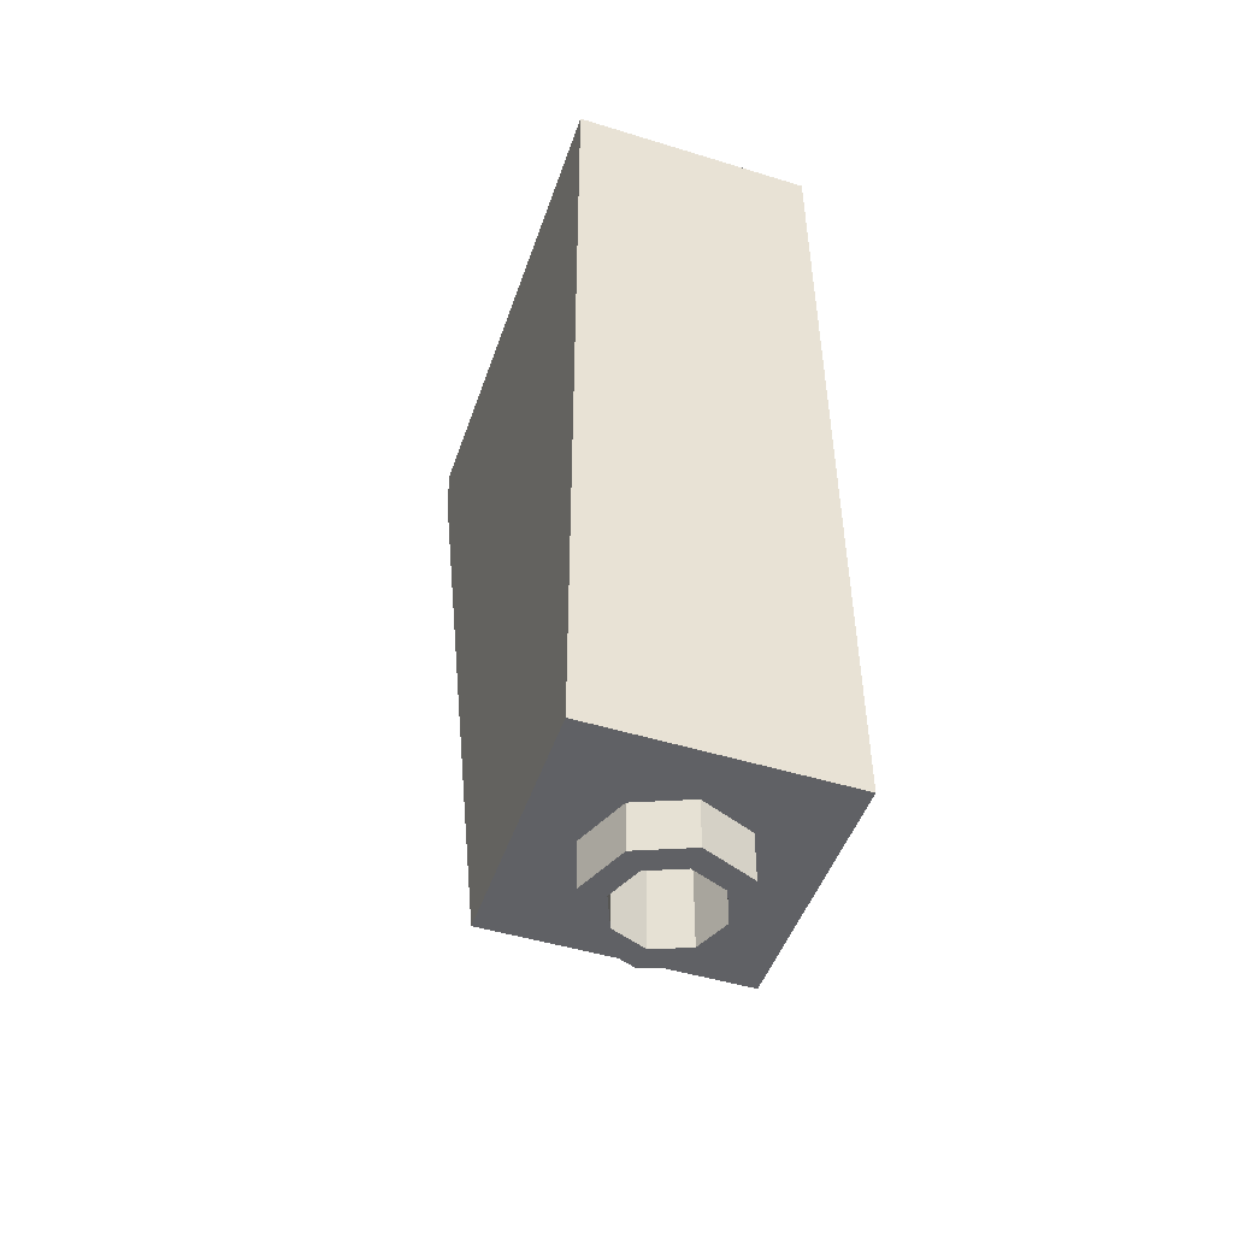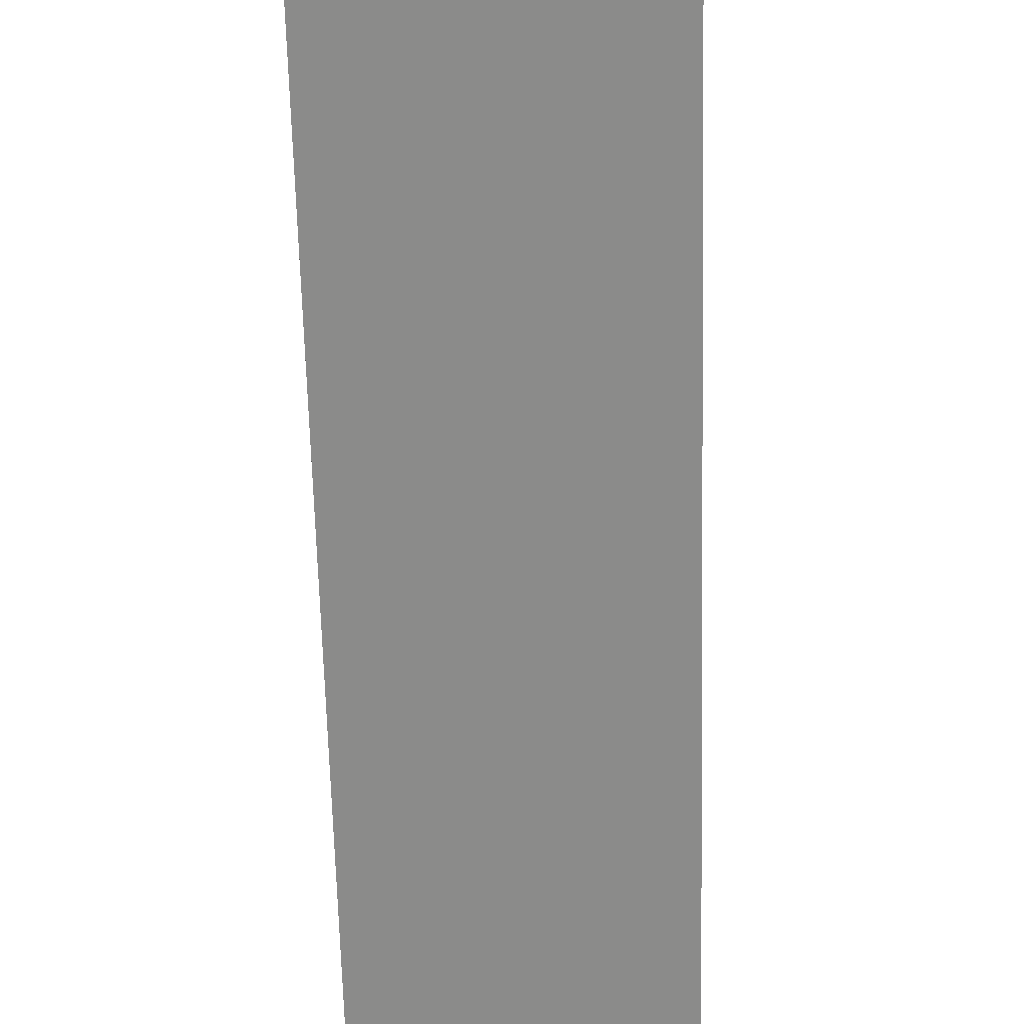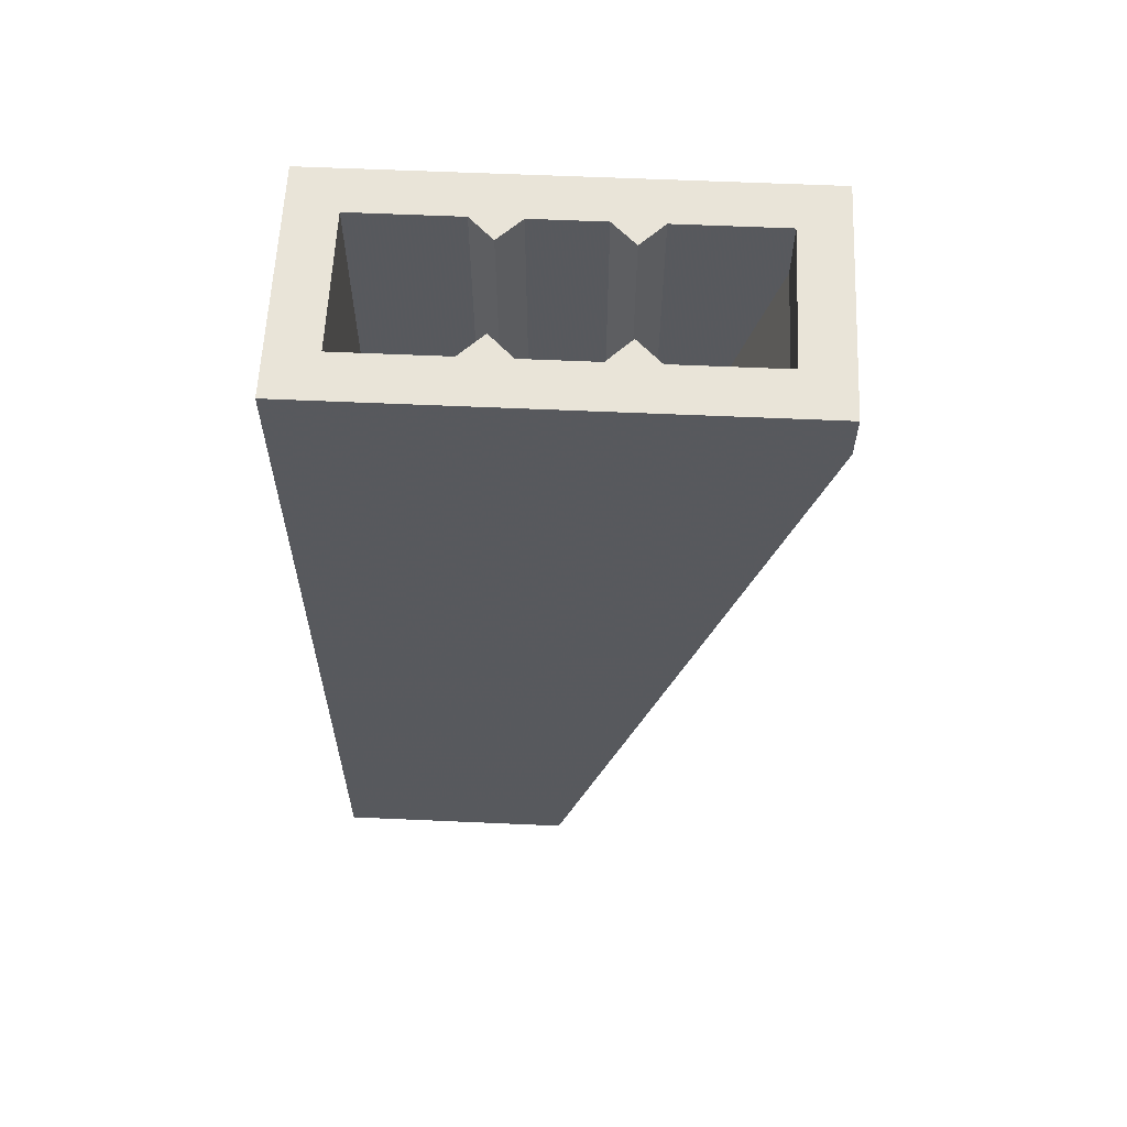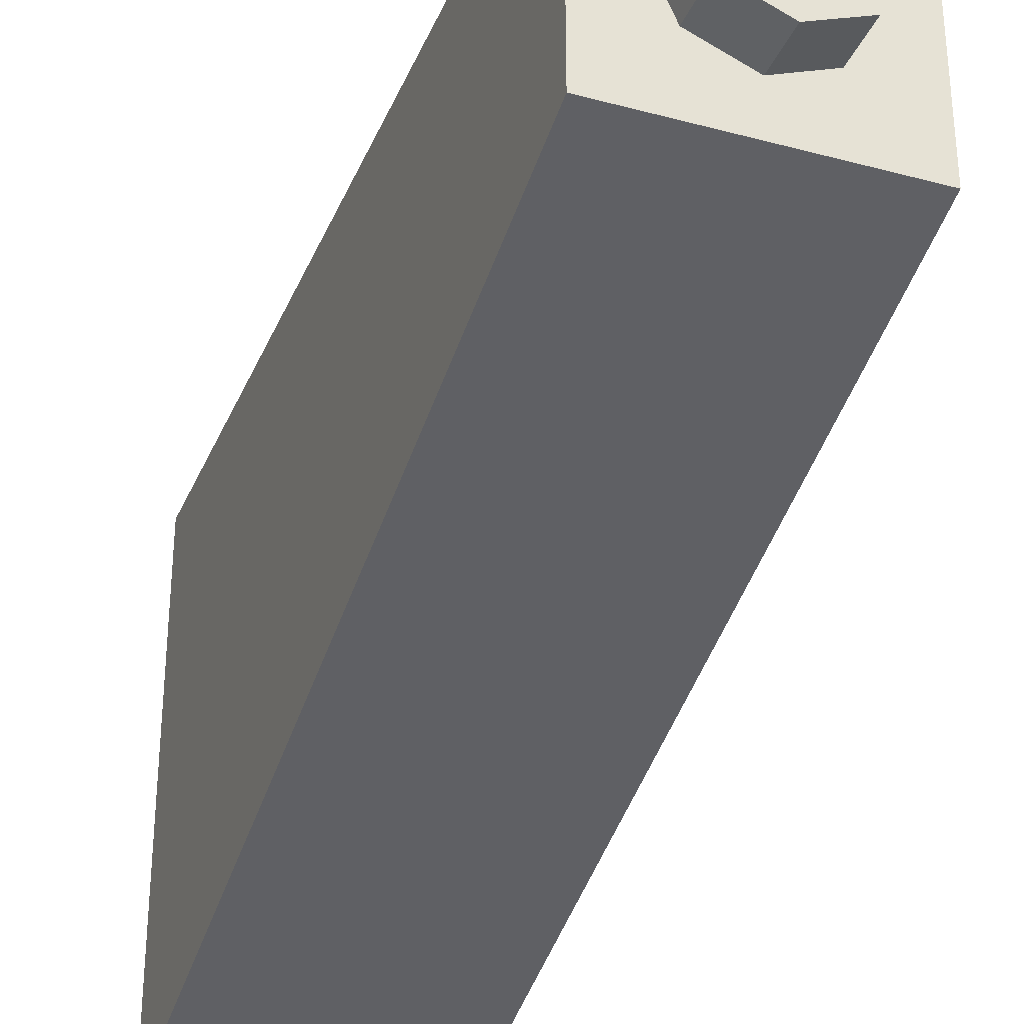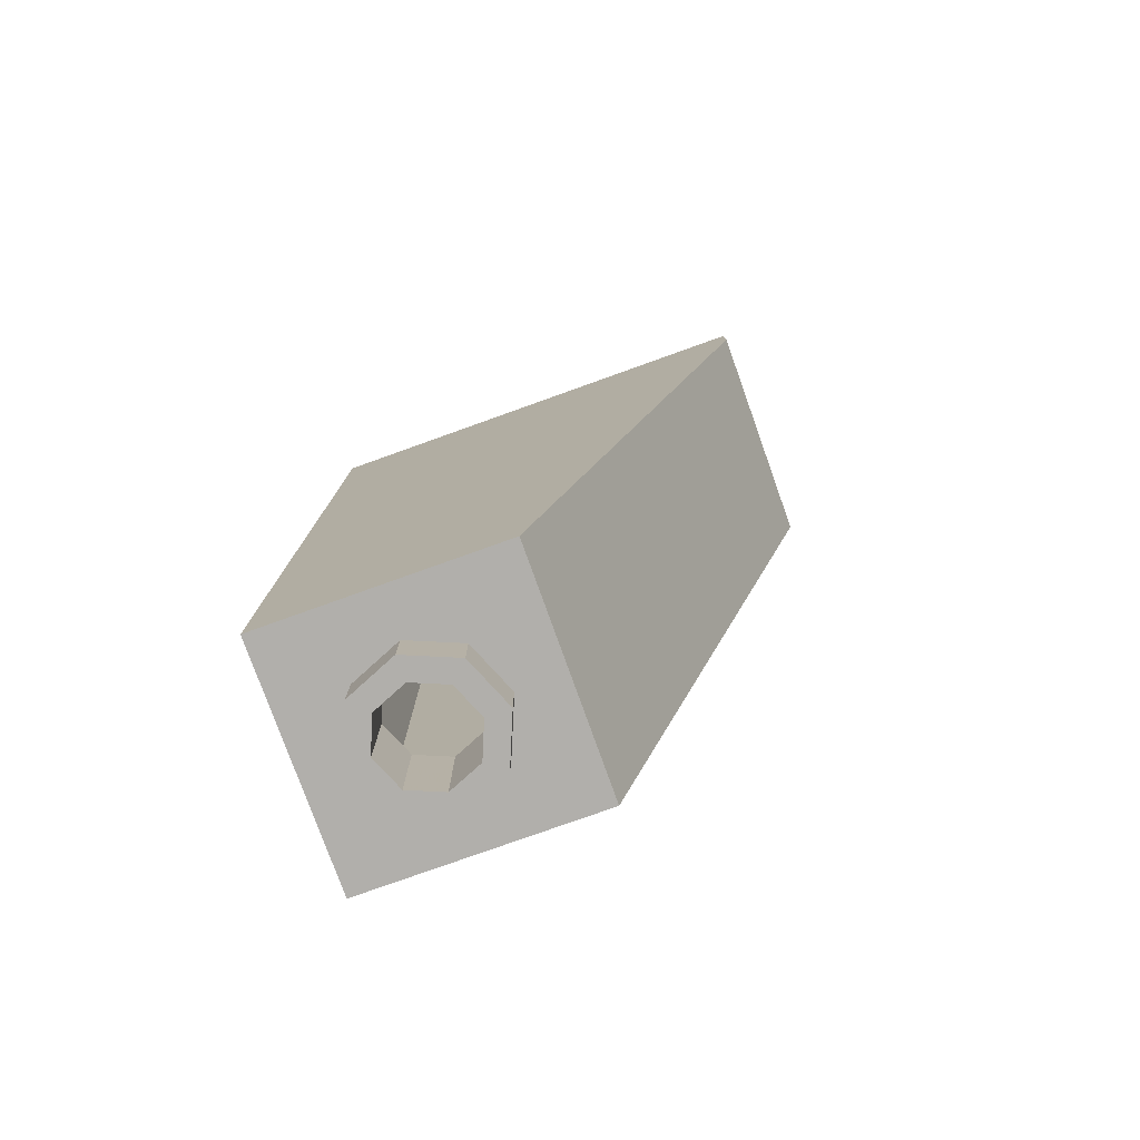
<metadata>
{"format":"obj","ext":"obj","renderer":"f3d","projection":"perspective","resolution":1024,"background":"white","views":[{"elev":-48.4,"azim":-18.8,"up":"+Y"},{"elev":-47.4,"azim":1.5,"up":"+Z"},{"elev":60.3,"azim":92.6,"up":"+Y"},{"elev":-32.6,"azim":-20.4,"up":"+Z"},{"elev":-78.2,"azim":109.7,"up":"+Y"}]}
</metadata>
<code>
v 0.5 3.4 -1.5
v 0.5 0 -0.5
v -0.5 0 -0.5
v -0.5 3.4 -1.5
v 0.5 3.4 -1.5
v -0.5 3.4 -1.5
v -0.5 3.6 -1.5
v 0.5 3.6 -1.5
v -0.5 0 0.5
v 0.5 0 0.5
v 0.5 3.6 0.5
v -0.5 3.6 0.5
v 0.5 3.6 -1.5
v 0.5 3.6 0.5
v 0.5 0 0.5
v 0.5 0 -0.5
v 0.5 3.6 -1.5
v 0.5 0 -0.5
v 0.5 3.4 -1.5
v -0.5 0 -0.5
v -0.5 0 0.5
v -0.5 3.6 0.5
v -0.5 3.6 -1.5
v -0.5 3.4 -1.5
v -0.5 0 -0.5
v -0.5 3.6 -1.5
v -0.3 3.35 -1.3
v 0.3 3.35 -1.3
v 0.3 0.2 -0.4
v -0.3 0.2 -0.4
v 0.3 3.6 -1.3
v 0.3 3.35 -1.3
v -0.3 3.35 -1.3
v -0.3 3.6 -1.3
v -0.3 0.2 0.3
v 0.3 0.2 0.3
v 0.3 3.6 0.3
v -0.3 3.6 0.3
v 0.3 0.2 0.3
v 0.3 0.2 -0.15
v 0.3 3.6 -0.15
v 0.3 3.6 0.3
v -0.3 3.6 0.3
v -0.3 3.6 -0.15
v -0.3 0.2 -0.15
v -0.3 0.2 0.3
v -0.2 3.6 -0.25
v -0.3 3.6 -0.15
v -0.3 0.2 -0.15
v -0.2 0.2 -0.25
v -0.2 3.6 -0.25
v -0.2 0.2 -0.25
v -0.3 0.2 -0.35
v -0.3 3.6 -0.35
v 0.2 3.6 -0.25
v 0.3 3.6 -0.35
v 0.3 0.2 -0.35
v 0.2 0.2 -0.25
v 0.2 3.6 -0.25
v 0.2 0.2 -0.25
v 0.3 0.2 -0.15
v 0.3 3.6 -0.15
v 0.3 1.075 -0.65
v 0.3 0.2 -0.4
v 0.3 3.6 -0.35
v 0.3 3.6 -0.65
v 0.3 0.2 -0.4
v 0.3 0.2 -0.35
v 0.3 3.6 -0.35
v -0.3 3.6 -0.65
v -0.3 3.6 -0.35
v -0.3 0.2 -0.4
v -0.3 1.075 -0.65
v -0.3 3.6 -0.35
v -0.3 0.2 -0.35
v -0.3 0.2 -0.4
v -0.3 1.075 -0.65
v -0.2 1.425 -0.75
v -0.2 3.6 -0.75
v -0.3 3.6 -0.65
v -0.2 3.6 -0.75
v -0.2 1.425 -0.75
v -0.3 1.775 -0.85
v -0.3 3.6 -0.85
v 0.3 3.6 -0.65
v 0.2 3.6 -0.75
v 0.2 1.425 -0.75
v 0.3 1.075 -0.65
v 0.3 1.775 -0.85
v 0.2 1.425 -0.75
v 0.2 3.6 -0.75
v 0.3 3.6 -0.85
v -0.3 1.775 -0.85
v -0.3 3.35 -1.3
v -0.3 3.6 -1.3
v -0.3 3.6 -0.85
v 0.3 3.35 -1.3
v 0.3 1.775 -0.85
v 0.3 3.6 -0.85
v 0.3 3.6 -1.3
v 0.3 3.6 -0.15
v 0.3 3.6 -0.35
v 0.2 3.6 -0.25
v -0.3 3.6 -0.15
v -0.2 3.6 -0.25
v -0.3 3.6 -0.35
v 0.3 3.6 -0.65
v 0.3 3.6 -0.85
v 0.2 3.6 -0.75
v -0.3 3.6 -0.65
v -0.2 3.6 -0.75
v -0.3 3.6 -0.85
v 0.5 3.6 0.5
v 0.3 3.6 0.3
v -0.3 3.6 0.3
v -0.5 3.6 0.5
v -0.5 3.6 -1.5
v -0.3 3.6 -1.3
v 0.3 3.6 -1.3
v 0.5 3.6 -1.5
v -0.5 3.6 0.5
v -0.3 3.6 0.3
v -0.3 3.6 -0.15
v -0.5 3.6 0.5
v -0.3 3.6 -0.15
v -0.3 3.6 -0.35
v -0.5 3.6 0.5
v -0.3 3.6 -0.35
v -0.3 3.6 -0.65
v -0.5 3.6 -1.5
v -0.3 3.6 -0.85
v -0.5 3.6 -1.5
v -0.3 3.6 -0.65
v -0.5 3.6 -1.5
v -0.3 3.6 -0.85
v -0.3 3.6 -1.3
v 0.3 3.6 -0.15
v 0.3 3.6 0.3
v 0.5 3.6 0.5
v 0.3 3.6 -0.35
v 0.3 3.6 -0.15
v 0.5 3.6 0.5
v 0.5 3.6 -1.5
v 0.3 3.6 -0.65
v 0.3 3.6 -0.35
v 0.5 3.6 0.5
v 0.3 3.6 -0.65
v 0.5 3.6 -1.5
v 0.3 3.6 -0.85
v 0.3 3.6 -1.3
v 0.3 3.6 -0.85
v 0.5 3.6 -1.5
v 0.1414 -0.2 0.1414
v 0.2 -0.2 0
v 0.2 0 0
v 0.1414 0 0.1414
v 0 -0.2 0.2
v 0.1414 -0.2 0.1414
v 0.1414 0 0.1414
v 0 0 0.2
v -0.1414 -0.2 0.1414
v 0 -0.2 0.2
v 0 0 0.2
v -0.1414 0 0.1414
v -0.2 -0.2 0
v -0.1414 -0.2 0.1414
v -0.1414 0 0.1414
v -0.2 0 0
v -0.1414 -0.2 -0.1414
v -0.2 -0.2 0
v -0.2 0 0
v -0.1414 0 -0.1414
v 0 -0.2 -0.2
v -0.1414 -0.2 -0.1414
v -0.1414 0 -0.1414
v 0 0 -0.2
v 0.1414 -0.2 -0.1414
v 0 -0.2 -0.2
v 0 0 -0.2
v 0.1414 0 -0.1414
v 0.2 -0.2 0
v 0.1414 -0.2 -0.1414
v 0.1414 0 -0.1414
v 0.2 0 0
v 0.2121 -0.2 0.2121
v 0.3 -0.2 0
v 0.3 0 0
v 0.2121 0 0.2121
v 0 -0.2 0.3
v 0.2121 -0.2 0.2121
v 0.2121 0 0.2121
v 0 0 0.3
v -0.2121 -0.2 0.2121
v 0 -0.2 0.3
v 0 0 0.3
v -0.2121 0 0.2121
v -0.3 -0.2 0
v -0.2121 -0.2 0.2121
v -0.2121 0 0.2121
v -0.3 0 0
v -0.2121 -0.2 -0.2121
v -0.3 -0.2 0
v -0.3 0 0
v -0.2121 0 -0.2121
v 0 -0.2 -0.3
v -0.2121 -0.2 -0.2121
v -0.2121 0 -0.2121
v 0 0 -0.3
v 0.2121 -0.2 -0.2121
v 0 -0.2 -0.3
v 0 0 -0.3
v 0.2121 0 -0.2121
v 0.3 -0.2 0
v 0.2121 -0.2 -0.2121
v 0.2121 0 -0.2121
v 0.3 0 0
v 0.3 -0.2 0
v 0.2121 -0.2 0.2121
v 0.1414 -0.2 0.1414
v 0.2 -0.2 0
v 0.2121 -0.2 0.2121
v 0 -0.2 0.3
v 0 -0.2 0.2
v 0.1414 -0.2 0.1414
v 0 -0.2 0.3
v -0.2121 -0.2 0.2121
v -0.1414 -0.2 0.1414
v 0 -0.2 0.2
v -0.2121 -0.2 0.2121
v -0.3 -0.2 0
v -0.2 -0.2 0
v -0.1414 -0.2 0.1414
v -0.3 -0.2 0
v -0.2121 -0.2 -0.2121
v -0.1414 -0.2 -0.1414
v -0.2 -0.2 0
v -0.2121 -0.2 -0.2121
v 0 -0.2 -0.3
v 0 -0.2 -0.2
v -0.1414 -0.2 -0.1414
v 0 -0.2 -0.3
v 0.2121 -0.2 -0.2121
v 0.1414 -0.2 -0.1414
v 0 -0.2 -0.2
v 0.2121 -0.2 -0.2121
v 0.3 -0.2 0
v 0.2 -0.2 0
v 0.1414 -0.2 -0.1414
v 0.1414 0 0.1414
v 0.2 0 0
v 0.2 0.2 0
v 0.1414 0.2 0.1414
v 0 0 0.2
v 0.1414 0 0.1414
v 0.1414 0.2 0.1414
v 0 0.2 0.2
v -0.1414 0 0.1414
v 0 0 0.2
v 0 0.2 0.2
v -0.1414 0.2 0.1414
v -0.2 0 0
v -0.1414 0 0.1414
v -0.1414 0.2 0.1414
v -0.2 0.2 0
v -0.1414 0 -0.1414
v -0.2 0 0
v -0.2 0.2 0
v -0.1414 0.2 -0.1414
v 0 0 -0.2
v -0.1414 0 -0.1414
v -0.1414 0.2 -0.1414
v 0 0.2 -0.2
v 0.1414 0 -0.1414
v 0 0 -0.2
v 0 0.2 -0.2
v 0.1414 0.2 -0.1414
v 0.2 0 0
v 0.1414 0 -0.1414
v 0.1414 0.2 -0.1414
v 0.2 0.2 0
v 0.3 0.2 0
v 0.2121 0.2 0.2121
v 0.1414 0.2 0.1414
v 0.2 0.2 0
v 0.2121 0.2 0.2121
v 0 0.2 0.3
v 0 0.2 0.2
v 0.1414 0.2 0.1414
v 0 0.2 0.3
v -0.2121 0.2 0.2121
v -0.1414 0.2 0.1414
v 0 0.2 0.2
v -0.2121 0.2 0.2121
v -0.3 0.2 0
v -0.2 0.2 0
v -0.1414 0.2 0.1414
v -0.3 0.2 0
v -0.2121 0.2 -0.2121
v -0.1414 0.2 -0.1414
v -0.2 0.2 0
v -0.2121 0.2 -0.2121
v 0 0.2 -0.3
v 0 0.2 -0.2
v -0.1414 0.2 -0.1414
v 0 0.2 -0.3
v 0.2121 0.2 -0.2121
v 0.1414 0.2 -0.1414
v 0 0.2 -0.2
v 0.2121 0.2 -0.2121
v 0.3 0.2 0
v 0.2 0.2 0
v 0.1414 0.2 -0.1414
v 0.3 0.2 0.3
v 0.2121 0.2 0.2121
v 0.3 0.2 0
v 0.3 0.2 0.3
v 0 0.2 0.3
v 0.2121 0.2 0.2121
v -0.3 0.2 0.3
v -0.2121 0.2 0.2121
v 0 0.2 0.3
v -0.3 0.2 0.3
v -0.3 0.2 0
v -0.2121 0.2 0.2121
v -0.3 0.2 -0.3
v -0.2121 0.2 -0.2121
v -0.3 0.2 0
v -0.3 0.2 -0.3
v 0 0.2 -0.3
v -0.2121 0.2 -0.2121
v 0.3 0.2 -0.3
v 0.2121 0.2 -0.2121
v 0 0.2 -0.3
v 0.3 0.2 -0.3
v 0.3 0.2 0
v 0.2121 0.2 -0.2121
v -0.3 0.2 -0.4
v -0.3 0.2 -0.3
v 0 0.2 -0.3
v -0.3 0.2 -0.4
v 0 0.2 -0.3
v 0.3 0.2 -0.3
v 0.3 0.2 -0.4
v 0.3 0 0.3
v 0.2121 0 0.2121
v 0.3 0 0
v 0.3 0 0.3
v 0 0 0.3
v 0.2121 0 0.2121
v -0.3 0 0.3
v -0.2121 0 0.2121
v 0 0 0.3
v -0.3 0 0.3
v -0.3 0 0
v -0.2121 0 0.2121
v -0.3 0 -0.3
v -0.2121 0 -0.2121
v -0.3 0 0
v -0.3 0 -0.3
v 0 0 -0.3
v -0.2121 0 -0.2121
v 0.3 0 -0.3
v 0.2121 0 -0.2121
v 0 0 -0.3
v 0.3 0 -0.3
v 0.3 0 0
v 0.2121 0 -0.2121
v 0 0 -0.3
v -0.3 0 -0.3
v -0.5 0 -0.5
v 0.5 0 -0.5
v 0.3 0 -0.3
v 0 0 -0.3
v -0.5 0 -0.5
v -0.3 0 0
v -0.3 0 0.3
v -0.5 0 0.5
v -0.5 0 -0.5
v -0.3 0 -0.3
v -0.3 0 0
v -0.5 0 0.5
v 0 0 0.3
v 0.3 0 0.3
v 0.5 0 0.5
v -0.5 0 0.5
v -0.3 0 0.3
v 0 0 0.3
v 0.5 0 0.5
v 0.3 0 0
v 0.3 0 -0.3
v 0.5 0 -0.5
v 0.5 0 0.5
v 0.3 0 0.3
v 0.3 0 0
v 0.5 0 -0.5
g mesh3460753
f 1 2 3
f 3 4 1
f 5 6 7
f 7 8 5
g mesh3460755
f 9 10 11
f 11 12 9
g mesh3460759
f 13 14 15
f 15 16 13
f 17 18 19
f 20 21 22
f 22 23 20
f 24 25 26
g mesh3460761
f 27 29 28
f 29 27 30
g mesh3460762
f 31 33 32
f 33 31 34
g mesh3460767
f 35 37 36
f 37 35 38
f 39 41 40
f 41 39 42
f 43 45 44
f 45 43 46
g mesh3460770
f 47 48 49
f 49 50 47
f 51 52 53
f 53 54 51
g mesh3460772
f 55 56 57
f 57 58 55
f 59 60 61
f 61 62 59
g mesh3460774
f 63 64 65
f 65 66 63
f 67 68 69
f 70 71 72
f 72 73 70
f 74 75 76
g mesh3460775
f 77 78 79
f 79 80 77
f 81 82 83
f 83 84 81
f 85 86 87
f 87 88 85
f 89 90 91
f 91 92 89
g mesh3460776
f 93 94 95
f 95 96 93
f 97 98 99
f 99 100 97
g mesh3460777
f 101 102 103
f 104 105 106
f 107 108 109
f 110 111 112
f 113 114 115
f 115 116 113
f 117 118 119
f 119 120 117
f 121 122 123
f 124 125 126
f 127 128 129
f 129 130 127
f 131 132 133
f 134 135 136
f 137 138 139
f 140 141 142
f 143 144 145
f 145 146 143
f 147 148 149
f 150 151 152
g mesh3460783
f 153 155 154
f 155 153 156
f 157 159 158
f 159 157 160
f 161 163 162
f 163 161 164
f 165 167 166
f 167 165 168
f 169 171 170
f 171 169 172
f 173 175 174
f 175 173 176
f 177 179 178
f 179 177 180
f 181 183 182
f 183 181 184
g mesh3460785
f 185 186 187
f 187 188 185
f 189 190 191
f 191 192 189
f 193 194 195
f 195 196 193
f 197 198 199
f 199 200 197
f 201 202 203
f 203 204 201
f 205 206 207
f 207 208 205
f 209 210 211
f 211 212 209
f 213 214 215
f 215 216 213
g mesh3460787
f 217 218 219
f 219 220 217
f 221 222 223
f 223 224 221
f 225 226 227
f 227 228 225
f 229 230 231
f 231 232 229
f 233 234 235
f 235 236 233
f 237 238 239
f 239 240 237
f 241 242 243
f 243 244 241
f 245 246 247
f 247 248 245
g mesh3460791
f 249 251 250
f 251 249 252
f 253 255 254
f 255 253 256
f 257 259 258
f 259 257 260
f 261 263 262
f 263 261 264
f 265 267 266
f 267 265 268
f 269 271 270
f 271 269 272
f 273 275 274
f 275 273 276
f 277 279 278
f 279 277 280
g mesh3460795
f 281 283 282
f 283 281 284
f 285 287 286
f 287 285 288
f 289 291 290
f 291 289 292
f 293 295 294
f 295 293 296
f 297 299 298
f 299 297 300
f 301 303 302
f 303 301 304
f 305 307 306
f 307 305 308
f 309 311 310
f 311 309 312
g mesh3460797
f 313 315 314
f 316 318 317
f 319 321 320
f 322 324 323
f 325 327 326
f 328 330 329
f 331 333 332
f 334 336 335
g mesh3460799
f 337 338 339
f 340 341 342
f 342 343 340
g mesh3460801
f 344 345 346
f 347 348 349
f 350 351 352
f 353 354 355
f 356 357 358
f 359 360 361
f 362 363 364
f 365 366 367
g mesh3460803
f 368 369 370
f 371 372 373
f 373 374 371
f 375 376 377
f 378 379 380
f 380 381 378
f 382 383 384
f 385 386 387
f 387 388 385
f 389 390 391
f 392 393 394
f 394 395 392

</code>
